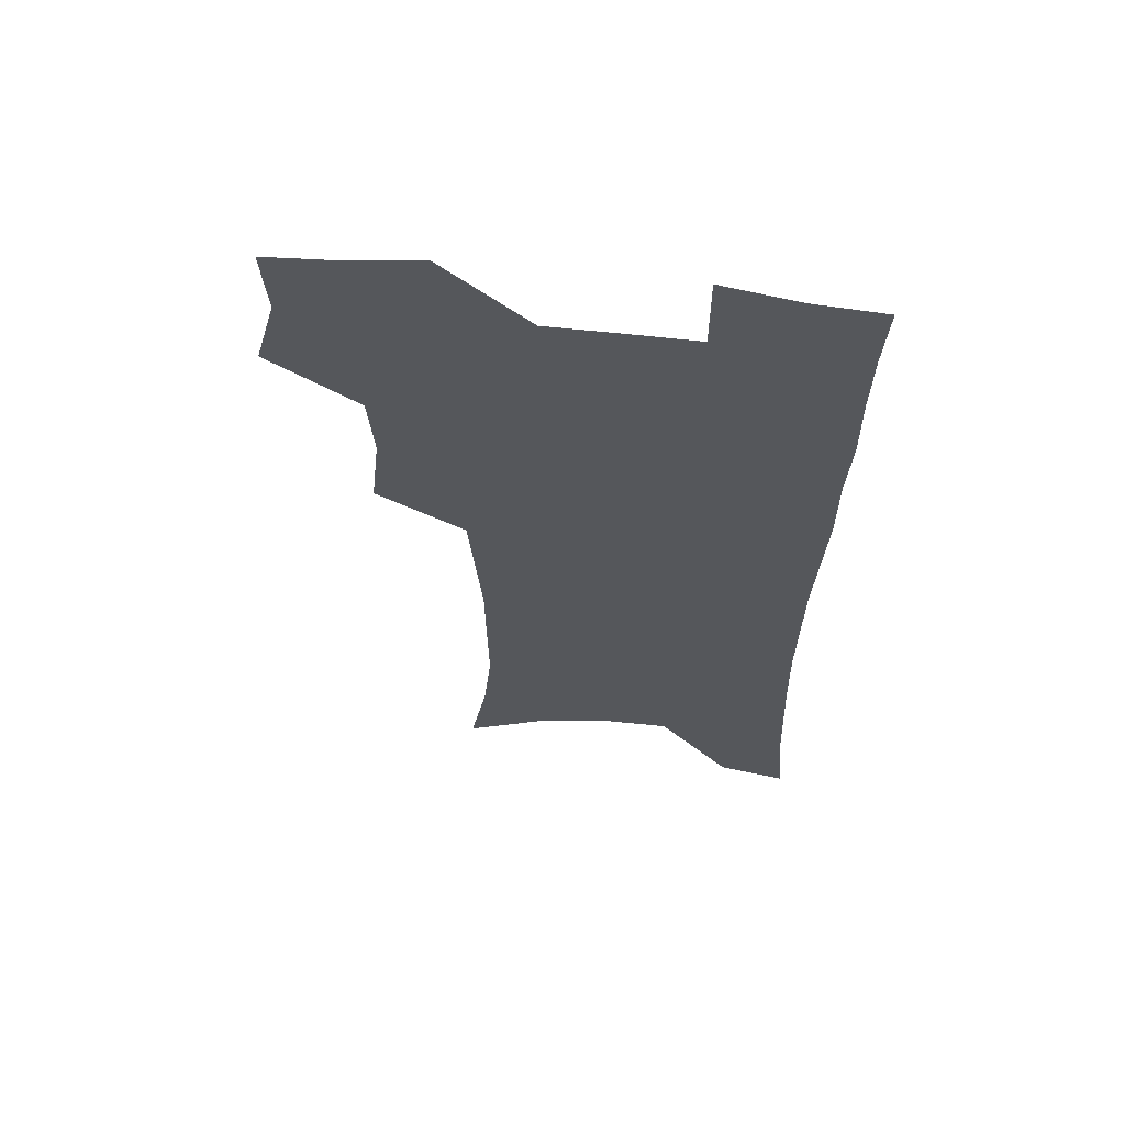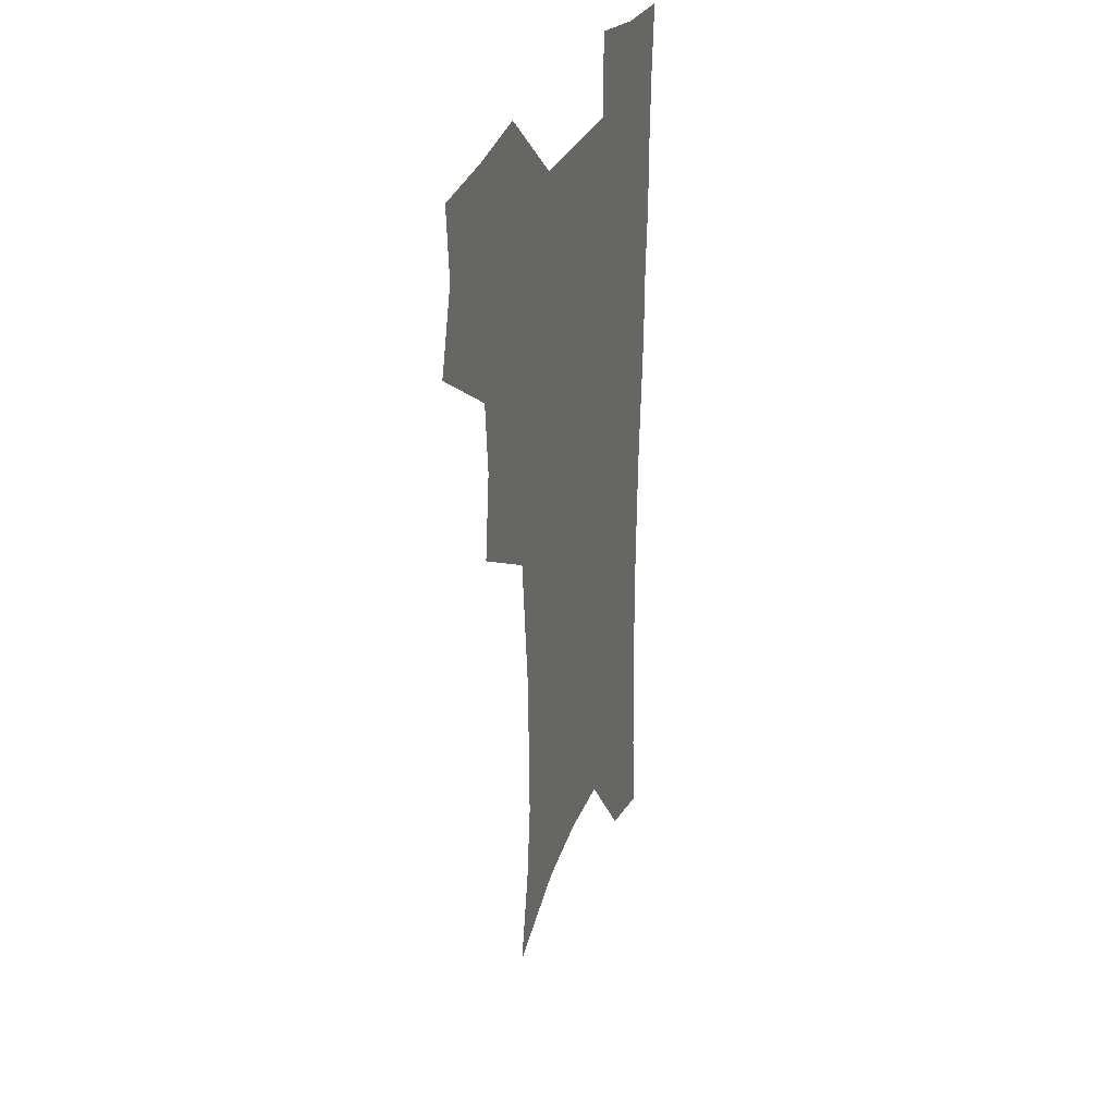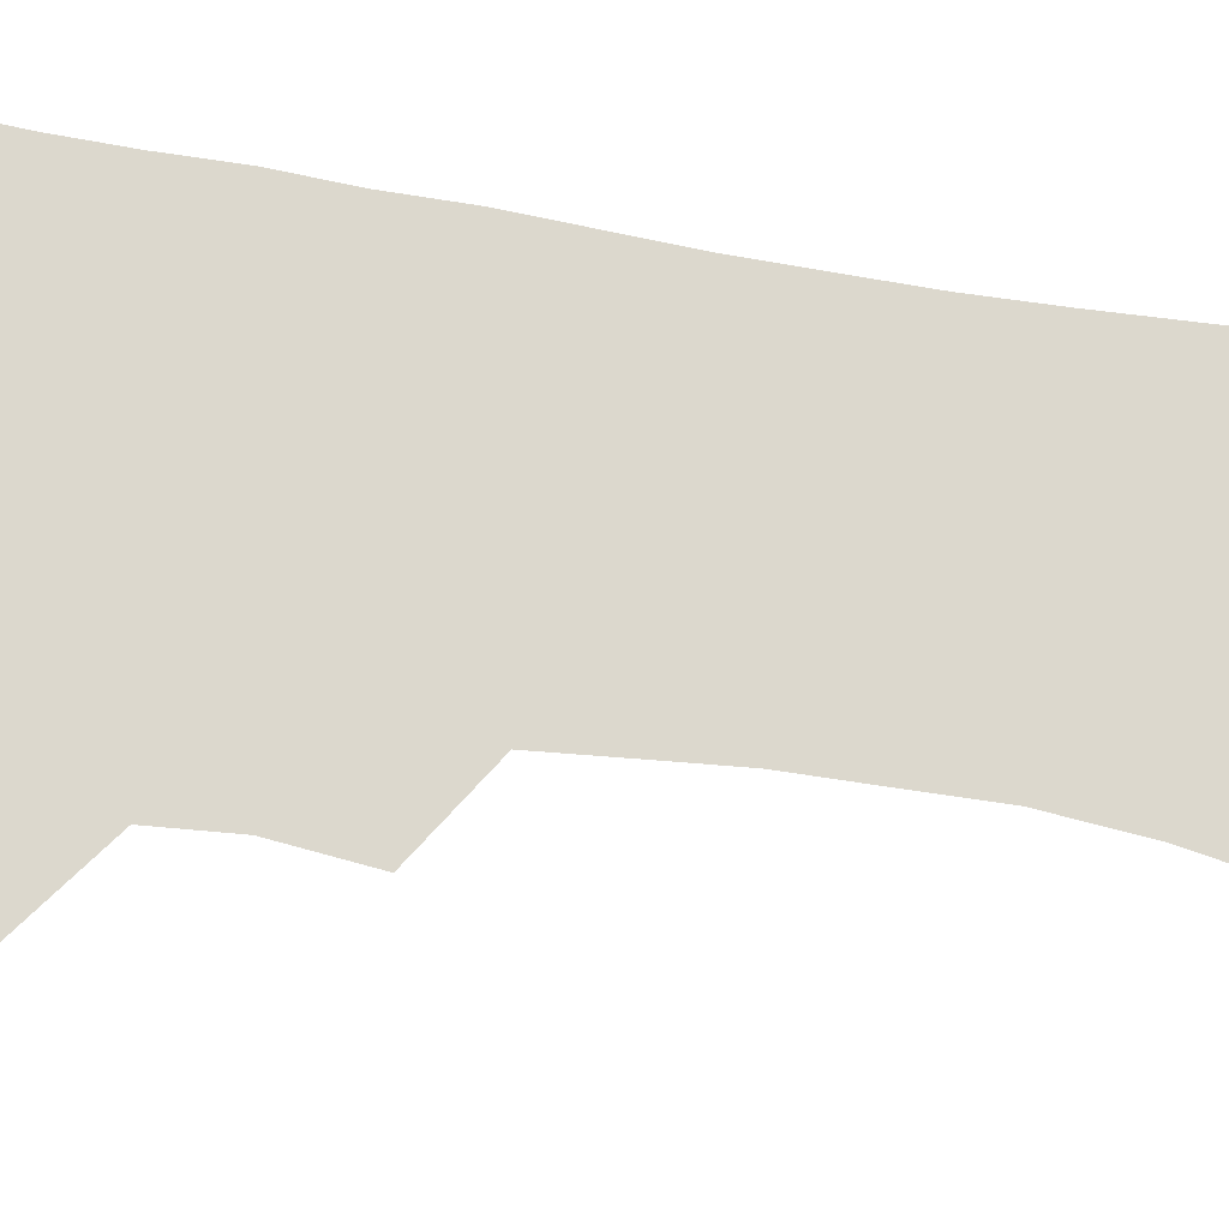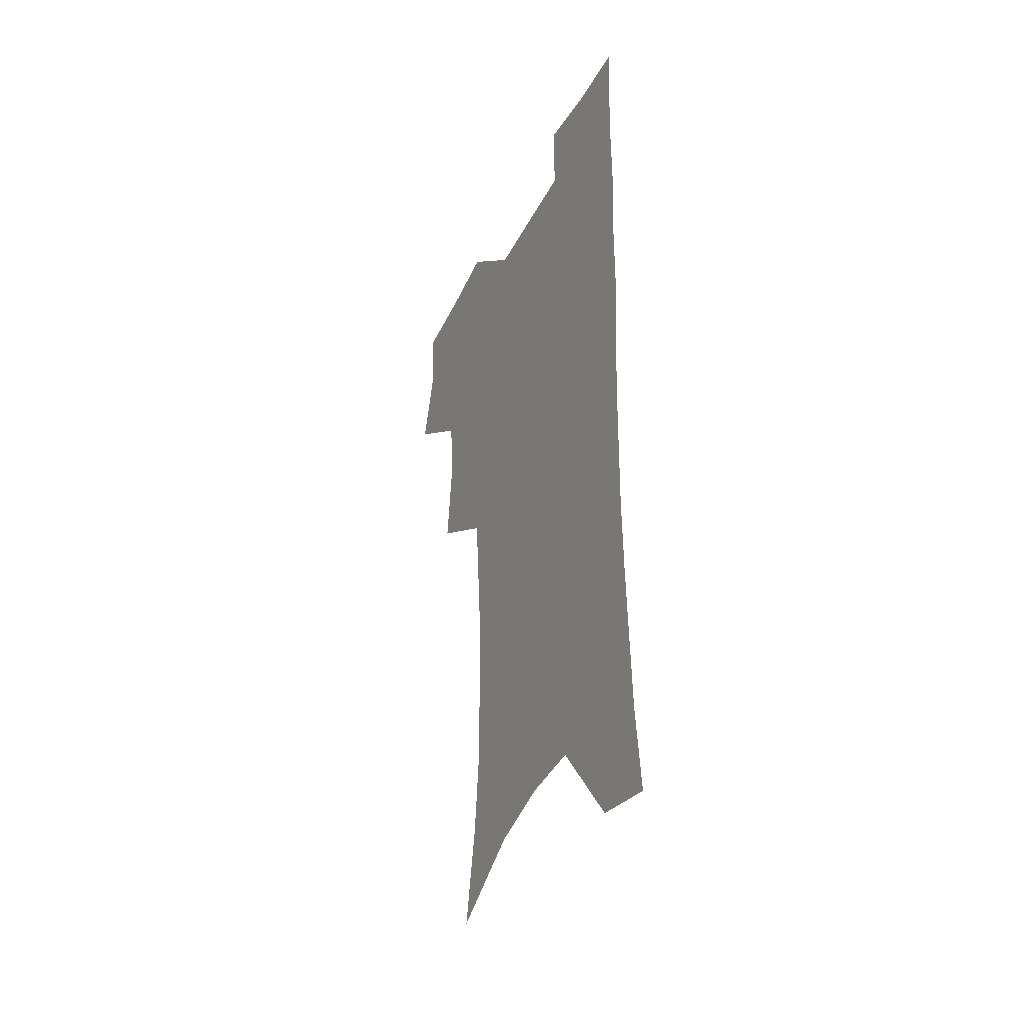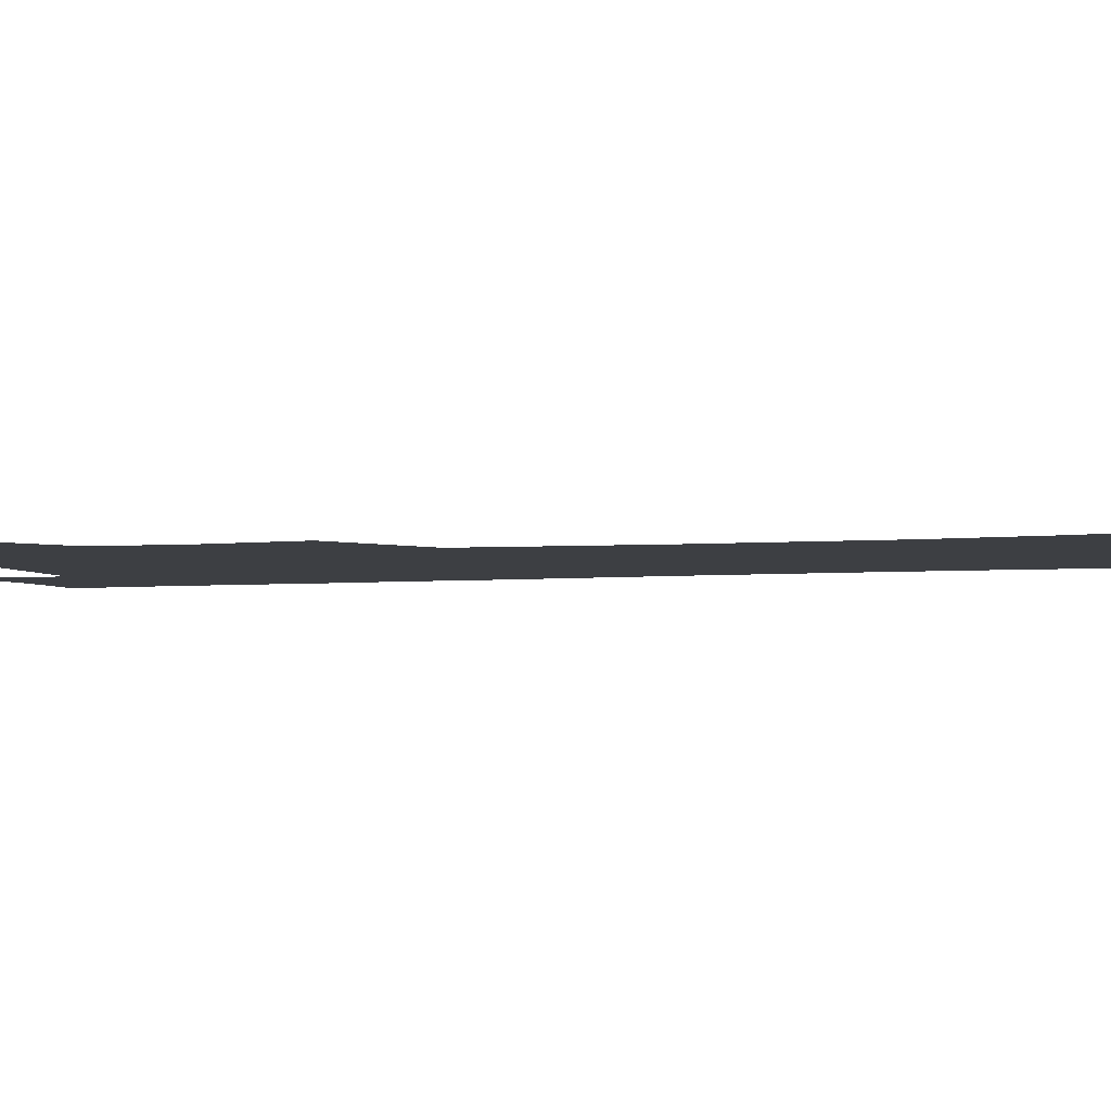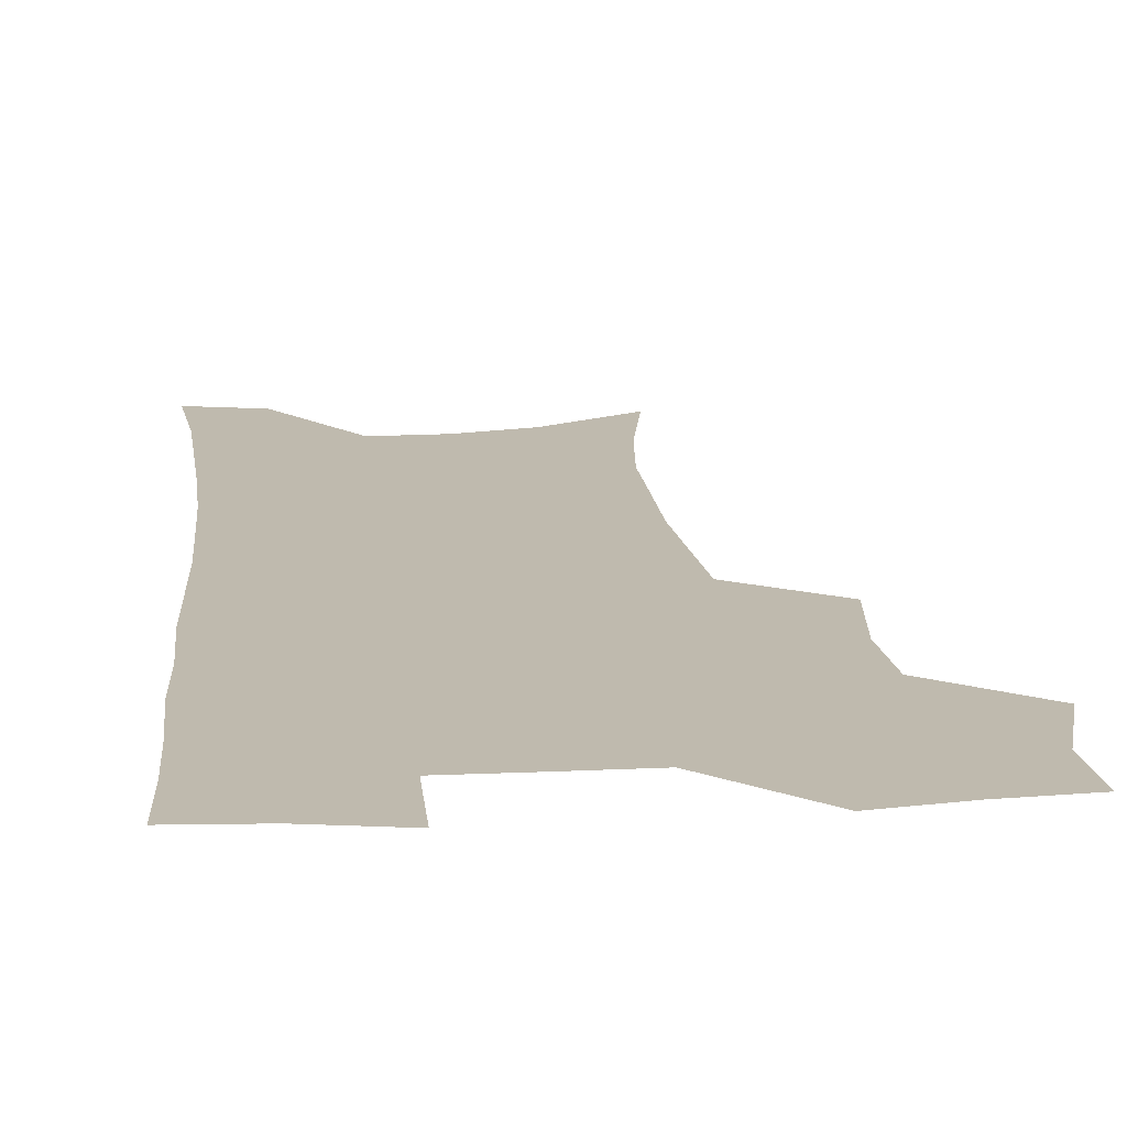
<metadata>
{"format":"obj","ext":"obj","renderer":"f3d","projection":"perspective","resolution":1024,"background":"white","views":[{"elev":62.7,"azim":6.4,"up":"+Y"},{"elev":32.7,"azim":-69.0,"up":"+Y"},{"elev":72.6,"azim":-80.8,"up":"+Z"},{"elev":-40.0,"azim":65.0,"up":"+Y"},{"elev":-3.8,"azim":-73.0,"up":"+Z"},{"elev":15.5,"azim":174.4,"up":"+Z"}]}
</metadata>
<code>
v 474.7 503.8 0
v 483.3 536.1 0
v 481.2 565.3 0
v 508.7 411.2 0
v 512.5 446.8 0
v 510.4 477 0
v 516.9 509.7 0
v 514.4 538.1 0
v 511 567.7 0
v 539.4 185.9 0
v 546.5 225.8 0
v 550 261.5 0
v 549.5 292.7 0
v 549.2 326.2 0
v 546.7 357 0
v 544.1 388.1 0
v 545.7 422.4 0
v 544.7 452 0
v 545.8 482.3 0
v 546.1 511 0
v 544 539.8 0
v 539.7 572.2 0
v 575 205.3 0
v 577.5 240.2 0
v 577.9 272.2 0
v 576.9 302.5 0
v 576.8 335.4 0
v 576.1 366.7 0
v 575.3 397 0
v 574.4 426 0
v 574.3 455 0
v 575 483.7 0
v 576 511.8 0
v 574.2 540.1 0
v 603.3 211.8 0
v 603.5 244.3 0
v 603.7 277.9 0
v 603.3 308.9 0
v 602.8 339.1 0
v 602.5 369.2 0
v 602.5 400.2 0
v 602.8 429.6 0
v 603.1 457.6 0
v 603 484.6 0
v 603.4 512.3 0
v 603 540.2 0
v 630.2 212.5 0
v 629.1 247.7 0
v 628.7 279.4 0
v 628.4 309.9 0
v 628.2 340.4 0
v 628.8 367.6 0
v 628.6 400.4 0
v 629.2 428.7 0
v 629.5 457.3 0
v 630.6 484.1 0
v 631 512.3 0
v 631.3 540 0
v 631.3 573.9 0
v 660.4 170.1 0
v 656.7 208.6 0
v 655 243.2 0
v 654 275.9 0
v 654.3 305.7 0
v 653.6 337.8 0
v 654.9 366.2 0
v 656.7 394.7 0
v 656.2 426.2 0
v 657.6 454.4 0
v 658.5 482.7 0
v 658.5 511.6 0
v 659.7 539.2 0
v 662 568 0
v 688.7 163.3 0
v 685.3 199.8 0
v 684 232.5 0
v 682.9 265.1 0
v 682.3 296.9 0
v 682.7 327.8 0
v 683.3 358.7 0
v 684.9 388.7 0
v 686.6 418.8 0
v 686.7 450.3 0
v 688.3 479.3 0
v 688.1 509.3 0
v 688.8 537.9 0
v 690.6 566.1 0
f 6 7 1
f 1 7 2
f 7 8 2
f 2 8 3
f 8 9 3
f 16 17 4
f 4 17 5
f 17 18 5
f 5 18 6
f 18 19 6
f 6 19 7
f 19 20 7
f 7 20 8
f 20 21 8
f 8 21 9
f 21 22 9
f 10 23 11
f 23 24 11
f 11 24 12
f 24 25 12
f 12 25 13
f 25 26 13
f 13 26 14
f 26 27 14
f 14 27 15
f 27 28 15
f 15 28 16
f 28 29 16
f 16 29 17
f 29 30 17
f 17 30 18
f 30 31 18
f 18 31 19
f 31 32 19
f 19 32 20
f 32 33 20
f 20 33 21
f 33 34 21
f 21 34 22
f 23 35 24
f 35 36 24
f 24 36 25
f 36 37 25
f 25 37 26
f 37 38 26
f 26 38 27
f 38 39 27
f 27 39 28
f 39 40 28
f 28 40 29
f 40 41 29
f 29 41 30
f 41 42 30
f 30 42 31
f 42 43 31
f 31 43 32
f 43 44 32
f 32 44 33
f 44 45 33
f 33 45 34
f 45 46 34
f 35 47 36
f 47 48 36
f 36 48 37
f 48 49 37
f 37 49 38
f 49 50 38
f 38 50 39
f 50 51 39
f 39 51 40
f 51 52 40
f 40 52 41
f 52 53 41
f 41 53 42
f 53 54 42
f 42 54 43
f 54 55 43
f 43 55 44
f 55 56 44
f 44 56 45
f 56 57 45
f 45 57 46
f 57 58 46
f 60 61 47
f 47 61 48
f 61 62 48
f 48 62 49
f 62 63 49
f 49 63 50
f 63 64 50
f 50 64 51
f 64 65 51
f 51 65 52
f 65 66 52
f 52 66 53
f 66 67 53
f 53 67 54
f 67 68 54
f 54 68 55
f 68 69 55
f 55 69 56
f 69 70 56
f 56 70 57
f 70 71 57
f 57 71 58
f 71 72 58
f 58 72 59
f 72 73 59
f 60 74 61
f 74 75 61
f 61 75 62
f 75 76 62
f 62 76 63
f 76 77 63
f 63 77 64
f 77 78 64
f 64 78 65
f 78 79 65
f 65 79 66
f 79 80 66
f 66 80 67
f 80 81 67
f 67 81 68
f 81 82 68
f 68 82 69
f 82 83 69
f 69 83 70
f 83 84 70
f 70 84 71
f 84 85 71
f 71 85 72
f 85 86 72
f 72 86 73
f 86 87 73

</code>
